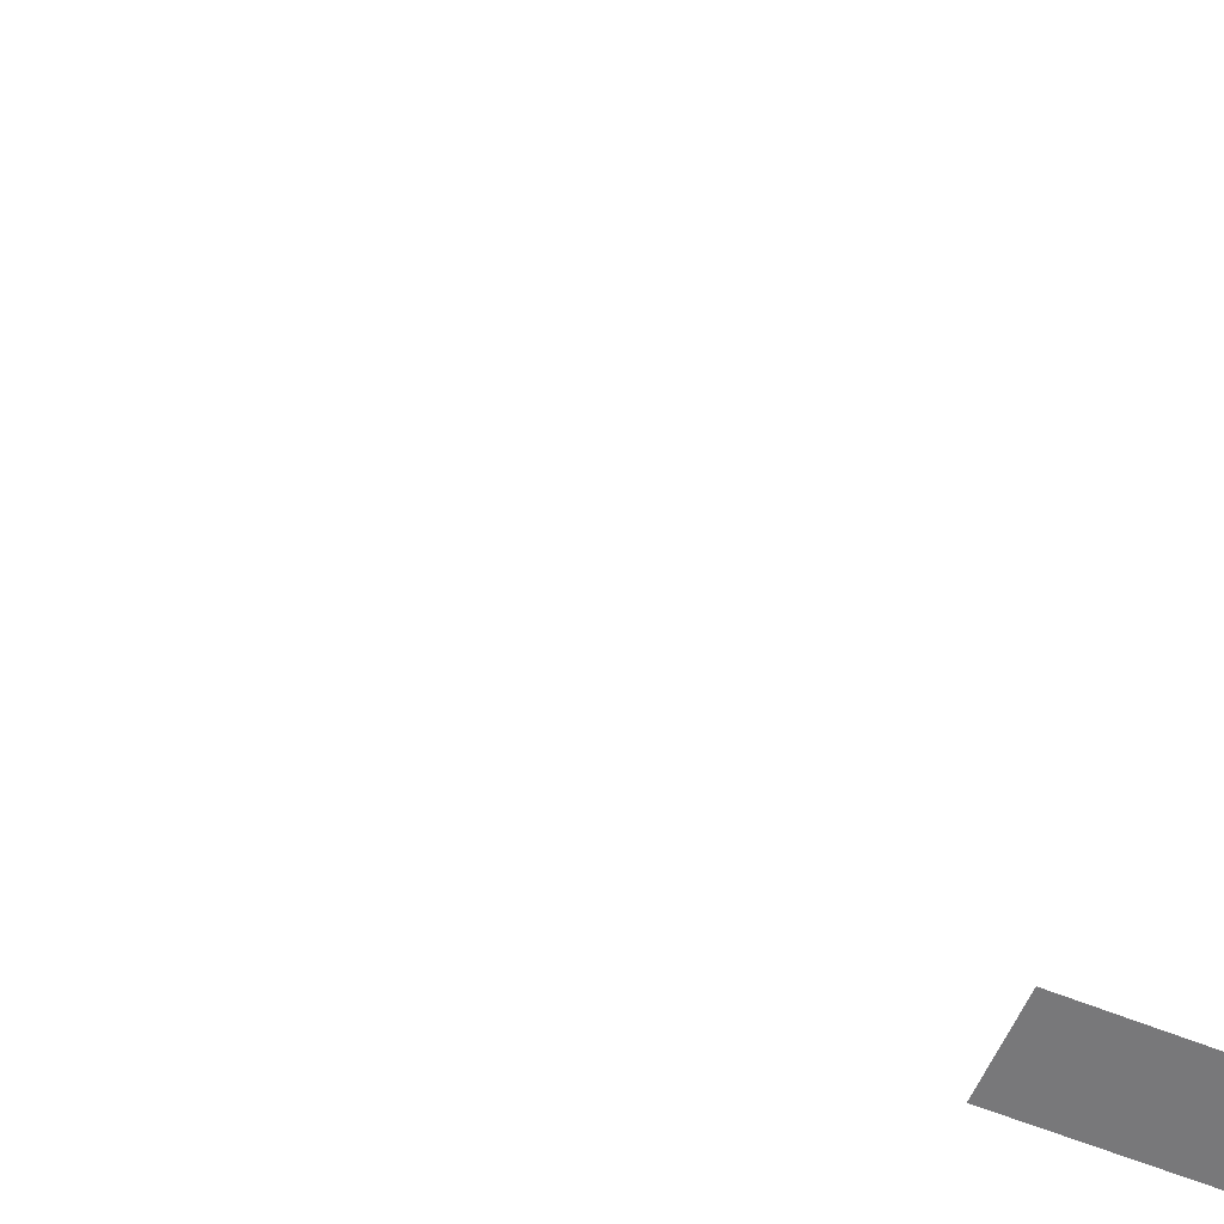
<metadata>
{"format":"obj","ext":"obj","renderer":"f3d","projection":"perspective","resolution":1024,"background":"white","views":[{"elev":-57.5,"azim":-113.1,"up":"+Z"}]}
</metadata>
<code>
v -5 -3 0
v -6 -3 0
v -6 -2 0
v -5 -2 0
v -1 -13 0
v -2 -13 0
v -2 -12 0
v -1 -12 0
v -1 -14 0
v -2 -14 0
v -2 -13 0
v -1 -13 0
v -1 -15 0
v -2 -15 0
v -2 -14 0
v -1 -14 0
g World1_mesh_0158
f 1 2 3 4
f 5 6 7 8
f 9 10 11 12
f 13 14 15 16

</code>
